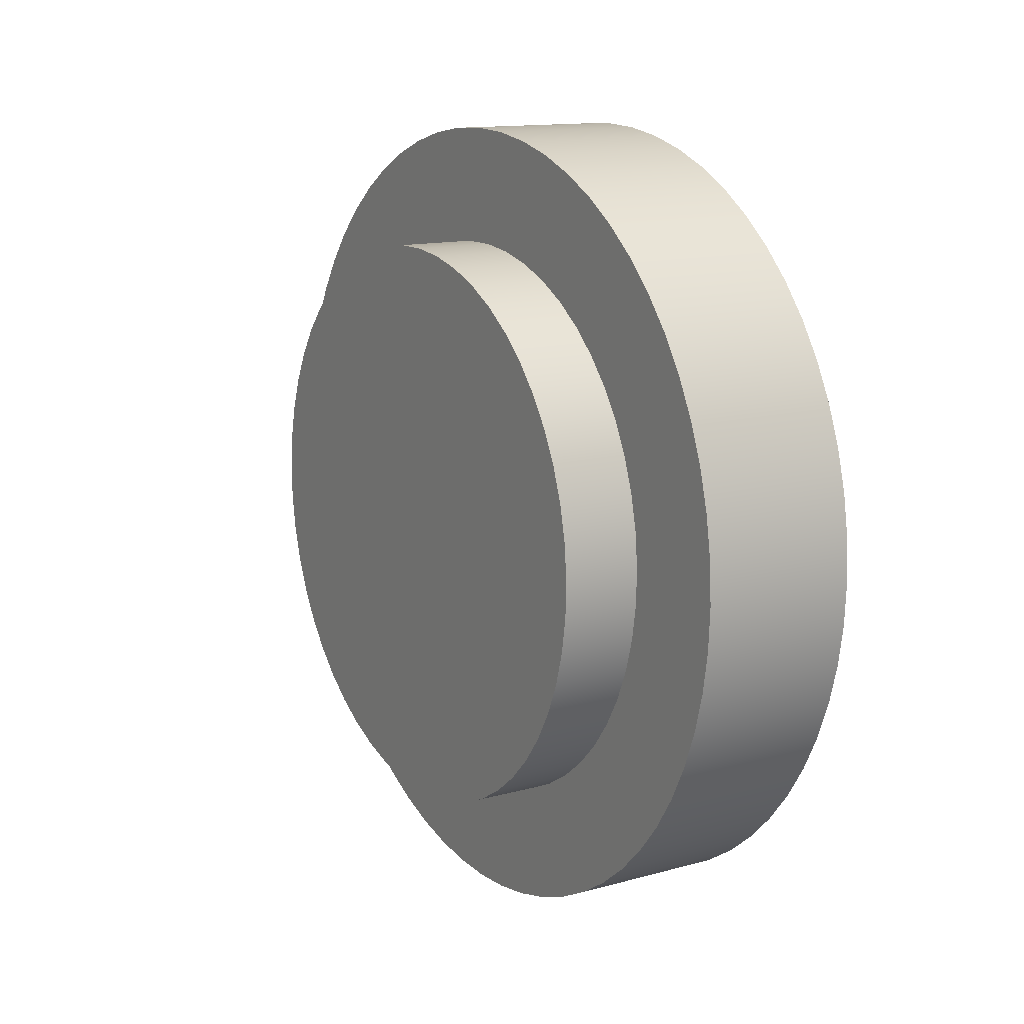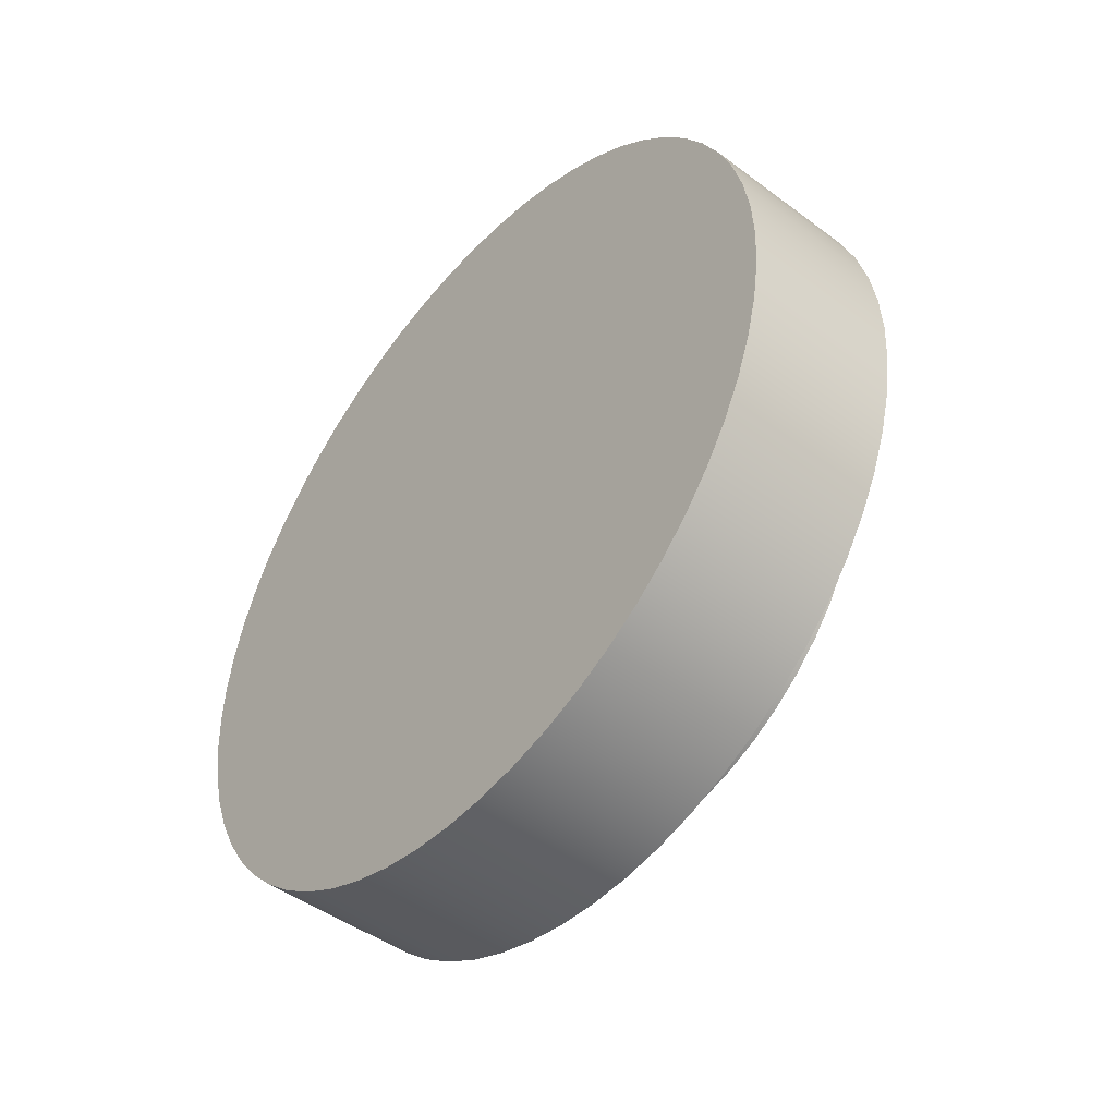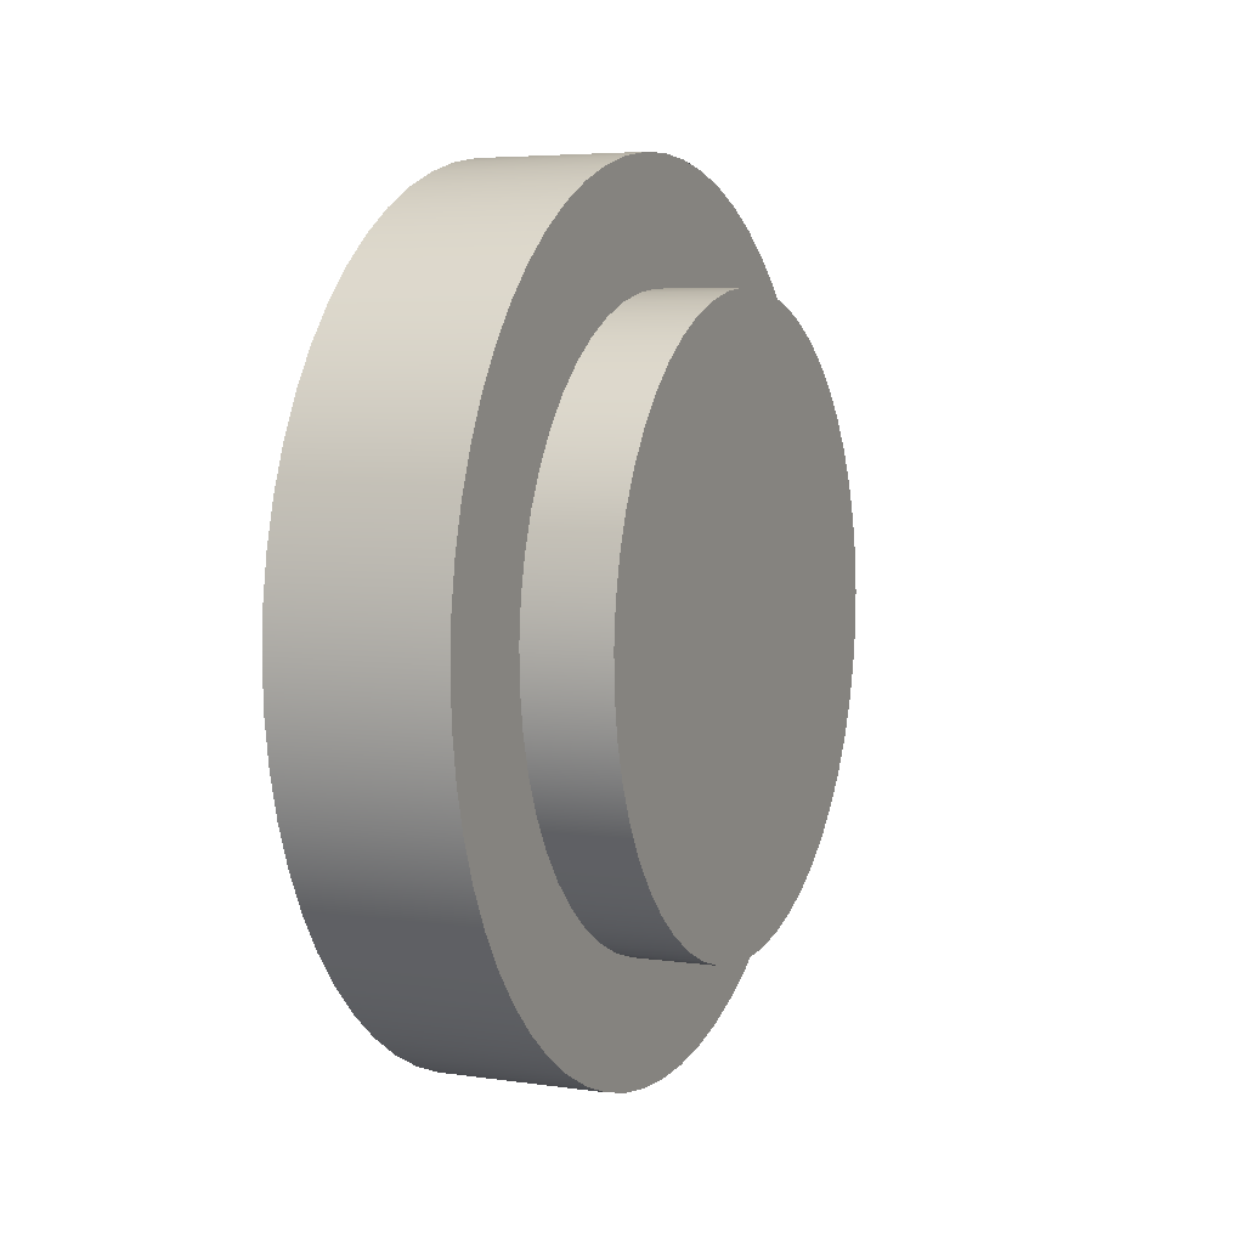
<metadata>
{"format":"obj","ext":"obj","renderer":"f3d","projection":"perspective","resolution":1024,"background":"white","views":[{"elev":13.5,"azim":148.4,"up":"+Y"},{"elev":-46.6,"azim":-40.2,"up":"+Z"},{"elev":5.4,"azim":23.5,"up":"+Y"}]}
</metadata>
<code>
v 1.5 -1.821 9.49e-16
v 1.5 -1.808 0.2238
v 1.5 -1.766 0.4443
v 1.5 -1.698 0.658
v 1.5 -1.605 0.8617
v 1.5 -1.487 1.052
v 1.5 -1.346 1.227
v 1.5 -1.185 1.383
v 1.5 -1.006 1.518
v 1.5 -0.8119 1.63
v 1.5 -0.6053 1.718
v 1.5 -0.3897 1.779
v 1.5 -0.1681 1.814
v 1.5 0.05609 1.821
v 1.5 0.2794 1.8
v 1.5 0.4984 1.752
v 1.5 0.7099 1.677
v 1.5 0.9107 1.577
v 1.5 1.098 1.453
v 1.5 1.268 1.308
v 1.5 1.419 1.142
v 1.5 1.549 0.9588
v 1.5 1.655 0.7613
v 1.5 1.736 0.5522
v 1.5 1.79 0.3347
v 1.5 1.818 0.1121
v 1.5 1.818 -0.1121
v 1.5 1.79 -0.3347
v 1.5 1.736 -0.5522
v 1.5 1.655 -0.7613
v 1.5 1.549 -0.9588
v 1.5 1.419 -1.142
v 1.5 1.268 -1.308
v 1.5 1.098 -1.453
v 1.5 0.9107 -1.577
v 1.5 0.7099 -1.677
v 1.5 0.4984 -1.752
v 1.5 0.2794 -1.8
v 1.5 0.05609 -1.821
v 1.5 -0.1681 -1.814
v 1.5 -0.3897 -1.779
v 1.5 -0.6053 -1.718
v 1.5 -0.8119 -1.63
v 1.5 -1.006 -1.518
v 1.5 -1.185 -1.383
v 1.5 -1.346 -1.227
v 1.5 -1.487 -1.052
v 1.5 -1.605 -0.8617
v 1.5 -1.698 -0.658
v 1.5 -1.766 -0.4443
v 1.5 -1.808 -0.2238
v 1 -1.821 1.388e-16
v 1 -1.808 -0.2238
v 1 -1.766 -0.4443
v 1 -1.698 -0.658
v 1 -1.605 -0.8617
v 1 -1.487 -1.052
v 1 -1.346 -1.227
v 1 -1.185 -1.383
v 1 -1.006 -1.518
v 1 -0.8119 -1.63
v 1 -0.6053 -1.718
v 1 -0.3897 -1.779
v 1 -0.1681 -1.814
v 1 0.05609 -1.821
v 1 0.2794 -1.8
v 1 0.4984 -1.752
v 1 0.7099 -1.677
v 1 0.9107 -1.577
v 1 1.098 -1.453
v 1 1.268 -1.308
v 1 1.419 -1.142
v 1 1.549 -0.9588
v 1 1.655 -0.7613
v 1 1.736 -0.5522
v 1 1.79 -0.3347
v 1 1.818 -0.1121
v 1 1.818 0.1121
v 1 1.79 0.3347
v 1 1.736 0.5522
v 1 1.655 0.7613
v 1 1.549 0.9588
v 1 1.419 1.142
v 1 1.268 1.308
v 1 1.098 1.453
v 1 0.9107 1.577
v 1 0.7099 1.677
v 1 0.4984 1.752
v 1 0.2794 1.8
v 1 0.05609 1.821
v 1 -0.1681 1.814
v 1 -0.3897 1.779
v 1 -0.6053 1.718
v 1 -0.8119 1.63
v 1 -1.006 1.518
v 1 -1.185 1.383
v 1 -1.346 1.227
v 1 -1.487 1.052
v 1 -1.605 0.8617
v 1 -1.698 0.658
v 1 -1.766 0.4443
v 1 -1.808 0.2238
v 1 -1.821 1.388e-16
v 1.5 -1.821 9.49e-16
v 1.5 -1.821 9.49e-16
v 1.5 -1.808 -0.2238
v 1.5 -1.766 -0.4443
v 1.5 -1.698 -0.658
v 1.5 -1.605 -0.8617
v 1.5 -1.487 -1.052
v 1.5 -1.346 -1.227
v 1.5 -1.185 -1.383
v 1.5 -1.006 -1.518
v 1.5 -0.8119 -1.63
v 1.5 -0.6053 -1.718
v 1.5 -0.3897 -1.779
v 1.5 -0.1681 -1.814
v 1.5 0.05609 -1.821
v 1.5 0.2794 -1.8
v 1.5 0.4984 -1.752
v 1.5 0.7099 -1.677
v 1.5 0.9107 -1.577
v 1.5 1.098 -1.453
v 1.5 1.268 -1.308
v 1.5 1.419 -1.142
v 1.5 1.549 -0.9588
v 1.5 1.655 -0.7613
v 1.5 1.736 -0.5522
v 1.5 1.79 -0.3347
v 1.5 1.818 -0.1121
v 1.5 1.818 0.1121
v 1.5 1.79 0.3347
v 1.5 1.736 0.5522
v 1.5 1.655 0.7613
v 1.5 1.549 0.9588
v 1.5 1.419 1.142
v 1.5 1.268 1.308
v 1.5 1.098 1.453
v 1.5 0.9107 1.577
v 1.5 0.7099 1.677
v 1.5 0.4984 1.752
v 1.5 0.2794 1.8
v 1.5 0.05609 1.821
v 1.5 -0.1681 1.814
v 1.5 -0.3897 1.779
v 1.5 -0.6053 1.718
v 1.5 -0.8119 1.63
v 1.5 -1.006 1.518
v 1.5 -1.185 1.383
v 1.5 -1.346 1.227
v 1.5 -1.487 1.052
v 1.5 -1.605 0.8617
v 1.5 -1.698 0.658
v 1.5 -1.766 0.4443
v 1.5 -1.808 0.2238
v 1 -2.546 -3.118e-16
v 1 -2.532 0.2661
v 1 -2.491 0.5294
v 1 -2.422 0.7868
v 1 -2.326 1.036
v 1 -2.205 1.273
v 1 -2.06 1.497
v 1 -1.892 1.704
v 1 -1.704 1.892
v 1 -1.497 2.06
v 1 -1.273 2.205
v 1 -1.036 2.326
v 1 -0.7868 2.422
v 1 -0.5294 2.491
v 1 -0.2661 2.532
v 1 1.559e-16 2.546
v 1 0.2661 2.532
v 1 0.5294 2.491
v 1 0.7868 2.422
v 1 1.036 2.326
v 1 1.273 2.205
v 1 1.497 2.06
v 1 1.704 1.892
v 1 1.892 1.704
v 1 2.06 1.497
v 1 2.205 1.273
v 1 2.326 1.036
v 1 2.422 0.7868
v 1 2.491 0.5294
v 1 2.532 0.2661
v 1 2.546 0
v 1 2.532 -0.2661
v 1 2.491 -0.5294
v 1 2.422 -0.7868
v 1 2.326 -1.036
v 1 2.205 -1.273
v 1 2.06 -1.497
v 1 1.892 -1.704
v 1 1.704 -1.892
v 1 1.497 -2.06
v 1 1.273 -2.205
v 1 1.036 -2.326
v 1 0.7868 -2.422
v 1 0.5294 -2.491
v 1 0.2661 -2.532
v 1 1.559e-16 -2.546
v 1 -0.2661 -2.532
v 1 -0.5294 -2.491
v 1 -0.7868 -2.422
v 1 -1.036 -2.326
v 1 -1.273 -2.205
v 1 -1.497 -2.06
v 1 -1.704 -1.892
v 1 -1.892 -1.704
v 1 -2.06 -1.497
v 1 -2.205 -1.273
v 1 -2.326 -1.036
v 1 -2.422 -0.7868
v 1 -2.491 -0.5294
v 1 -2.532 -0.2661
v 0 -2.546 -3.118e-16
v 0 -2.532 -0.2661
v 0 -2.491 -0.5294
v 0 -2.422 -0.7868
v 0 -2.326 -1.036
v 0 -2.205 -1.273
v 0 -2.06 -1.497
v 0 -1.892 -1.704
v 0 -1.704 -1.892
v 0 -1.497 -2.06
v 0 -1.273 -2.205
v 0 -1.036 -2.326
v 0 -0.7868 -2.422
v 0 -0.5294 -2.491
v 0 -0.2661 -2.532
v 0 1.559e-16 -2.546
v 0 0.2661 -2.532
v 0 0.5294 -2.491
v 0 0.7868 -2.422
v 0 1.036 -2.326
v 0 1.273 -2.205
v 0 1.497 -2.06
v 0 1.704 -1.892
v 0 1.892 -1.704
v 0 2.06 -1.497
v 0 2.205 -1.273
v 0 2.326 -1.036
v 0 2.422 -0.7868
v 0 2.491 -0.5294
v 0 2.532 -0.2661
v 0 2.546 0
v 0 2.532 0.2661
v 0 2.491 0.5294
v 0 2.422 0.7868
v 0 2.326 1.036
v 0 2.205 1.273
v 0 2.06 1.497
v 0 1.892 1.704
v 0 1.704 1.892
v 0 1.497 2.06
v 0 1.273 2.205
v 0 1.036 2.326
v 0 0.7868 2.422
v 0 0.5294 2.491
v 0 0.2661 2.532
v 0 1.559e-16 2.546
v 0 -0.2661 2.532
v 0 -0.5294 2.491
v 0 -0.7868 2.422
v 0 -1.036 2.326
v 0 -1.273 2.205
v 0 -1.497 2.06
v 0 -1.704 1.892
v 0 -1.892 1.704
v 0 -2.06 1.497
v 0 -2.205 1.273
v 0 -2.326 1.036
v 0 -2.422 0.7868
v 0 -2.491 0.5294
v 0 -2.532 0.2661
v 0 -2.546 -3.118e-16
v 1 -2.546 -3.118e-16
v 1 -1.821 1.388e-16
v 1 -1.808 0.2238
v 1 -1.766 0.4443
v 1 -1.698 0.658
v 1 -1.605 0.8617
v 1 -1.487 1.052
v 1 -1.346 1.227
v 1 -1.185 1.383
v 1 -1.006 1.518
v 1 -0.8119 1.63
v 1 -0.6053 1.718
v 1 -0.3897 1.779
v 1 -0.1681 1.814
v 1 0.05609 1.821
v 1 0.2794 1.8
v 1 0.4984 1.752
v 1 0.7099 1.677
v 1 0.9107 1.577
v 1 1.098 1.453
v 1 1.268 1.308
v 1 1.419 1.142
v 1 1.549 0.9588
v 1 1.655 0.7613
v 1 1.736 0.5522
v 1 1.79 0.3347
v 1 1.818 0.1121
v 1 1.818 -0.1121
v 1 1.79 -0.3347
v 1 1.736 -0.5522
v 1 1.655 -0.7613
v 1 1.549 -0.9588
v 1 1.419 -1.142
v 1 1.268 -1.308
v 1 1.098 -1.453
v 1 0.9107 -1.577
v 1 0.7099 -1.677
v 1 0.4984 -1.752
v 1 0.2794 -1.8
v 1 0.05609 -1.821
v 1 -0.1681 -1.814
v 1 -0.3897 -1.779
v 1 -0.6053 -1.718
v 1 -0.8119 -1.63
v 1 -1.006 -1.518
v 1 -1.185 -1.383
v 1 -1.346 -1.227
v 1 -1.487 -1.052
v 1 -1.605 -0.8617
v 1 -1.698 -0.658
v 1 -1.766 -0.4443
v 1 -1.808 -0.2238
v 1 -2.546 -3.118e-16
v 1 -2.532 -0.2661
v 1 -2.491 -0.5294
v 1 -2.422 -0.7868
v 1 -2.326 -1.036
v 1 -2.205 -1.273
v 1 -2.06 -1.497
v 1 -1.892 -1.704
v 1 -1.704 -1.892
v 1 -1.497 -2.06
v 1 -1.273 -2.205
v 1 -1.036 -2.326
v 1 -0.7868 -2.422
v 1 -0.5294 -2.491
v 1 -0.2661 -2.532
v 1 1.559e-16 -2.546
v 1 0.2661 -2.532
v 1 0.5294 -2.491
v 1 0.7868 -2.422
v 1 1.036 -2.326
v 1 1.273 -2.205
v 1 1.497 -2.06
v 1 1.704 -1.892
v 1 1.892 -1.704
v 1 2.06 -1.497
v 1 2.205 -1.273
v 1 2.326 -1.036
v 1 2.422 -0.7868
v 1 2.491 -0.5294
v 1 2.532 -0.2661
v 1 2.546 0
v 1 2.532 0.2661
v 1 2.491 0.5294
v 1 2.422 0.7868
v 1 2.326 1.036
v 1 2.205 1.273
v 1 2.06 1.497
v 1 1.892 1.704
v 1 1.704 1.892
v 1 1.497 2.06
v 1 1.273 2.205
v 1 1.036 2.326
v 1 0.7868 2.422
v 1 0.5294 2.491
v 1 0.2661 2.532
v 1 1.559e-16 2.546
v 1 -0.2661 2.532
v 1 -0.5294 2.491
v 1 -0.7868 2.422
v 1 -1.036 2.326
v 1 -1.273 2.205
v 1 -1.497 2.06
v 1 -1.704 1.892
v 1 -1.892 1.704
v 1 -2.06 1.497
v 1 -2.205 1.273
v 1 -2.326 1.036
v 1 -2.422 0.7868
v 1 -2.491 0.5294
v 1 -2.532 0.2661
v 0 -2.546 -3.118e-16
v 0 -2.532 0.2661
v 0 -2.491 0.5294
v 0 -2.422 0.7868
v 0 -2.326 1.036
v 0 -2.205 1.273
v 0 -2.06 1.497
v 0 -1.892 1.704
v 0 -1.704 1.892
v 0 -1.497 2.06
v 0 -1.273 2.205
v 0 -1.036 2.326
v 0 -0.7868 2.422
v 0 -0.5294 2.491
v 0 -0.2661 2.532
v 0 1.559e-16 2.546
v 0 0.2661 2.532
v 0 0.5294 2.491
v 0 0.7868 2.422
v 0 1.036 2.326
v 0 1.273 2.205
v 0 1.497 2.06
v 0 1.704 1.892
v 0 1.892 1.704
v 0 2.06 1.497
v 0 2.205 1.273
v 0 2.326 1.036
v 0 2.422 0.7868
v 0 2.491 0.5294
v 0 2.532 0.2661
v 0 2.546 0
v 0 2.532 -0.2661
v 0 2.491 -0.5294
v 0 2.422 -0.7868
v 0 2.326 -1.036
v 0 2.205 -1.273
v 0 2.06 -1.497
v 0 1.892 -1.704
v 0 1.704 -1.892
v 0 1.497 -2.06
v 0 1.273 -2.205
v 0 1.036 -2.326
v 0 0.7868 -2.422
v 0 0.5294 -2.491
v 0 0.2661 -2.532
v 0 1.559e-16 -2.546
v 0 -0.2661 -2.532
v 0 -0.5294 -2.491
v 0 -0.7868 -2.422
v 0 -1.036 -2.326
v 0 -1.273 -2.205
v 0 -1.497 -2.06
v 0 -1.704 -1.892
v 0 -1.892 -1.704
v 0 -2.06 -1.497
v 0 -2.205 -1.273
v 0 -2.326 -1.036
v 0 -2.422 -0.7868
v 0 -2.491 -0.5294
v 0 -2.532 -0.2661
g c3fbfd3a-e34c-11ea-9f20-54bf646e7e1f
f 2 102 1
f 1 102 103
f 104 52 51
f 51 52 53
f 51 53 54
f 2 3 102
f 102 3 101
f 101 3 4
f 101 4 100
f 100 4 5
f 100 5 99
f 99 5 6
f 99 6 98
f 98 6 7
f 98 7 97
f 97 7 8
f 97 8 96
f 96 8 9
f 96 9 95
f 95 9 10
f 95 10 94
f 94 10 11
f 94 11 93
f 93 11 12
f 93 12 92
f 92 12 13
f 92 13 91
f 91 13 14
f 91 14 90
f 90 14 15
f 90 15 89
f 89 15 16
f 89 16 88
f 88 16 17
f 88 17 87
f 87 17 18
f 87 18 86
f 86 18 19
f 86 19 85
f 85 19 20
f 85 20 84
f 84 20 21
f 84 21 83
f 83 21 22
f 83 22 82
f 82 22 23
f 82 23 81
f 81 23 24
f 81 24 80
f 80 24 25
f 80 25 79
f 79 25 26
f 79 26 78
f 78 26 27
f 78 27 77
f 77 27 28
f 77 28 76
f 76 28 29
f 76 29 75
f 75 29 30
f 75 30 74
f 74 30 31
f 74 31 73
f 73 31 32
f 73 32 72
f 72 32 33
f 72 33 71
f 71 33 34
f 71 34 70
f 70 34 35
f 70 35 69
f 69 35 36
f 69 36 68
f 68 36 37
f 68 37 67
f 67 37 38
f 67 38 66
f 66 38 39
f 66 39 65
f 65 39 40
f 65 40 64
f 64 40 41
f 64 41 63
f 63 41 42
f 63 42 62
f 62 42 43
f 62 43 61
f 61 43 44
f 61 44 60
f 60 44 45
f 60 45 59
f 59 45 46
f 59 46 58
f 58 46 47
f 58 47 57
f 57 47 48
f 57 48 56
f 56 48 49
f 56 49 55
f 55 49 50
f 55 50 54
f 54 50 51
g c3fc4b5c-e34c-11ea-8b93-54bf646e7e1f
f 105 106 155
f 155 106 154
f 154 106 107
f 154 107 153
f 153 107 152
f 152 107 151
f 151 107 150
f 150 107 149
f 149 107 148
f 148 107 147
f 147 107 146
f 146 107 145
f 145 107 144
f 144 107 143
f 143 107 142
f 142 107 141
f 141 107 140
f 140 107 139
f 139 107 138
f 138 107 137
f 137 107 136
f 136 107 135
f 135 107 134
f 134 107 133
f 133 107 132
f 132 107 131
f 131 107 130
f 130 107 129
f 129 107 128
f 128 107 108
f 128 108 127
f 127 108 109
f 127 109 126
f 126 109 110
f 126 110 125
f 125 110 111
f 125 111 124
f 124 111 112
f 124 112 123
f 123 112 113
f 123 113 122
f 122 113 114
f 122 114 121
f 121 114 115
f 121 115 120
f 120 115 116
f 120 116 119
f 119 116 117
f 119 117 118
g c3bd463a-e34c-11ea-aebc-54bf646e7e1f
f 157 275 156
f 156 275 276
f 277 216 215
f 215 216 217
f 215 217 214
f 214 217 218
f 214 218 213
f 213 218 219
f 213 219 212
f 212 219 220
f 212 220 211
f 211 220 221
f 211 221 210
f 210 221 222
f 210 222 209
f 209 222 223
f 209 223 208
f 208 223 224
f 208 224 207
f 207 224 225
f 207 225 206
f 206 225 226
f 206 226 205
f 205 226 227
f 205 227 204
f 204 227 228
f 204 228 203
f 203 228 229
f 203 229 202
f 202 229 230
f 202 230 201
f 201 230 231
f 201 231 200
f 200 231 232
f 200 232 199
f 199 232 233
f 199 233 198
f 198 233 234
f 198 234 197
f 197 234 235
f 197 235 196
f 196 235 236
f 196 236 195
f 195 236 237
f 195 237 194
f 194 237 238
f 194 238 193
f 193 238 239
f 193 239 192
f 192 239 240
f 192 240 191
f 191 240 241
f 191 241 190
f 190 241 242
f 190 242 189
f 189 242 243
f 189 243 188
f 188 243 244
f 188 244 187
f 187 244 245
f 187 245 186
f 186 245 246
f 186 246 185
f 185 246 247
f 185 247 184
f 184 247 248
f 184 248 183
f 183 248 249
f 183 249 182
f 182 249 250
f 182 250 181
f 181 250 251
f 181 251 180
f 180 251 252
f 180 252 179
f 179 252 253
f 179 253 178
f 178 253 254
f 178 254 177
f 177 254 255
f 177 255 176
f 176 255 256
f 176 256 175
f 175 256 257
f 175 257 174
f 174 257 258
f 174 258 173
f 173 258 259
f 173 259 172
f 172 259 260
f 172 260 171
f 171 260 261
f 171 261 170
f 170 261 262
f 170 262 169
f 169 262 263
f 169 263 168
f 168 263 264
f 168 264 167
f 167 264 265
f 167 265 166
f 166 265 266
f 166 266 165
f 165 266 267
f 165 267 164
f 164 267 268
f 164 268 163
f 163 268 269
f 163 269 162
f 162 269 270
f 162 270 161
f 161 270 271
f 161 271 160
f 160 271 272
f 160 272 159
f 159 272 273
f 159 273 158
f 158 273 274
f 158 274 157
f 157 274 275
g c3bd6d38-e34c-11ea-bf29-54bf646e7e1f
f 279 388 278
f 278 388 329
f 278 329 330
f 388 279 387
f 387 279 280
f 387 280 386
f 386 280 281
f 386 281 385
f 385 281 282
f 385 282 384
f 384 282 283
f 384 283 383
f 383 283 284
f 383 284 382
f 382 284 381
f 381 284 285
f 381 285 380
f 380 285 286
f 380 286 379
f 379 286 287
f 379 287 378
f 378 287 288
f 378 288 377
f 377 288 289
f 377 289 376
f 376 289 375
f 375 289 290
f 375 290 374
f 374 290 291
f 374 291 373
f 373 291 292
f 373 292 372
f 372 292 293
f 372 293 371
f 371 293 294
f 371 294 370
f 370 294 295
f 370 295 369
f 369 295 368
f 368 295 296
f 368 296 367
f 367 296 297
f 367 297 366
f 366 297 298
f 366 298 365
f 365 298 299
f 365 299 364
f 364 299 300
f 364 300 363
f 363 300 301
f 363 301 362
f 362 301 361
f 361 301 302
f 361 302 360
f 360 302 303
f 360 303 359
f 359 303 304
f 359 304 358
f 358 304 305
f 358 305 357
f 357 305 306
f 357 306 356
f 356 306 355
f 355 306 307
f 355 307 354
f 354 307 308
f 354 308 353
f 353 308 309
f 353 309 352
f 352 309 310
f 352 310 351
f 351 310 311
f 351 311 350
f 350 311 312
f 350 312 349
f 349 312 348
f 348 312 313
f 348 313 347
f 347 313 314
f 347 314 346
f 346 314 315
f 346 315 345
f 345 315 316
f 345 316 344
f 344 316 317
f 344 317 343
f 343 317 318
f 343 318 342
f 342 318 341
f 341 318 319
f 341 319 340
f 340 319 320
f 340 320 339
f 339 320 321
f 339 321 338
f 338 321 322
f 338 322 337
f 337 322 323
f 337 323 336
f 336 323 335
f 335 323 324
f 335 324 334
f 334 324 325
f 334 325 333
f 333 325 326
f 333 326 332
f 332 326 327
f 332 327 331
f 331 327 328
f 331 328 330
f 330 328 278
g c3bd9446-e34c-11ea-b9e5-54bf646e7e1f
f 390 418 389
f 389 418 419
f 389 419 448
f 448 419 420
f 448 420 447
f 447 420 421
f 447 421 446
f 446 421 422
f 446 422 445
f 445 422 423
f 445 423 444
f 444 423 424
f 444 424 443
f 443 424 425
f 443 425 442
f 442 425 426
f 442 426 441
f 441 426 427
f 441 427 440
f 440 427 428
f 440 428 439
f 439 428 429
f 439 429 438
f 438 429 430
f 438 430 437
f 437 430 431
f 437 431 436
f 436 431 432
f 436 432 435
f 435 432 433
f 435 433 434
f 418 390 417
f 417 390 391
f 417 391 416
f 416 391 392
f 416 392 415
f 415 392 393
f 415 393 414
f 414 393 394
f 414 394 413
f 413 394 395
f 413 395 412
f 412 395 396
f 412 396 411
f 411 396 397
f 411 397 410
f 410 397 398
f 410 398 409
f 409 398 399
f 409 399 408
f 408 399 400
f 408 400 407
f 407 400 401
f 407 401 406
f 406 401 402
f 406 402 405
f 405 402 403
f 405 403 404

</code>
